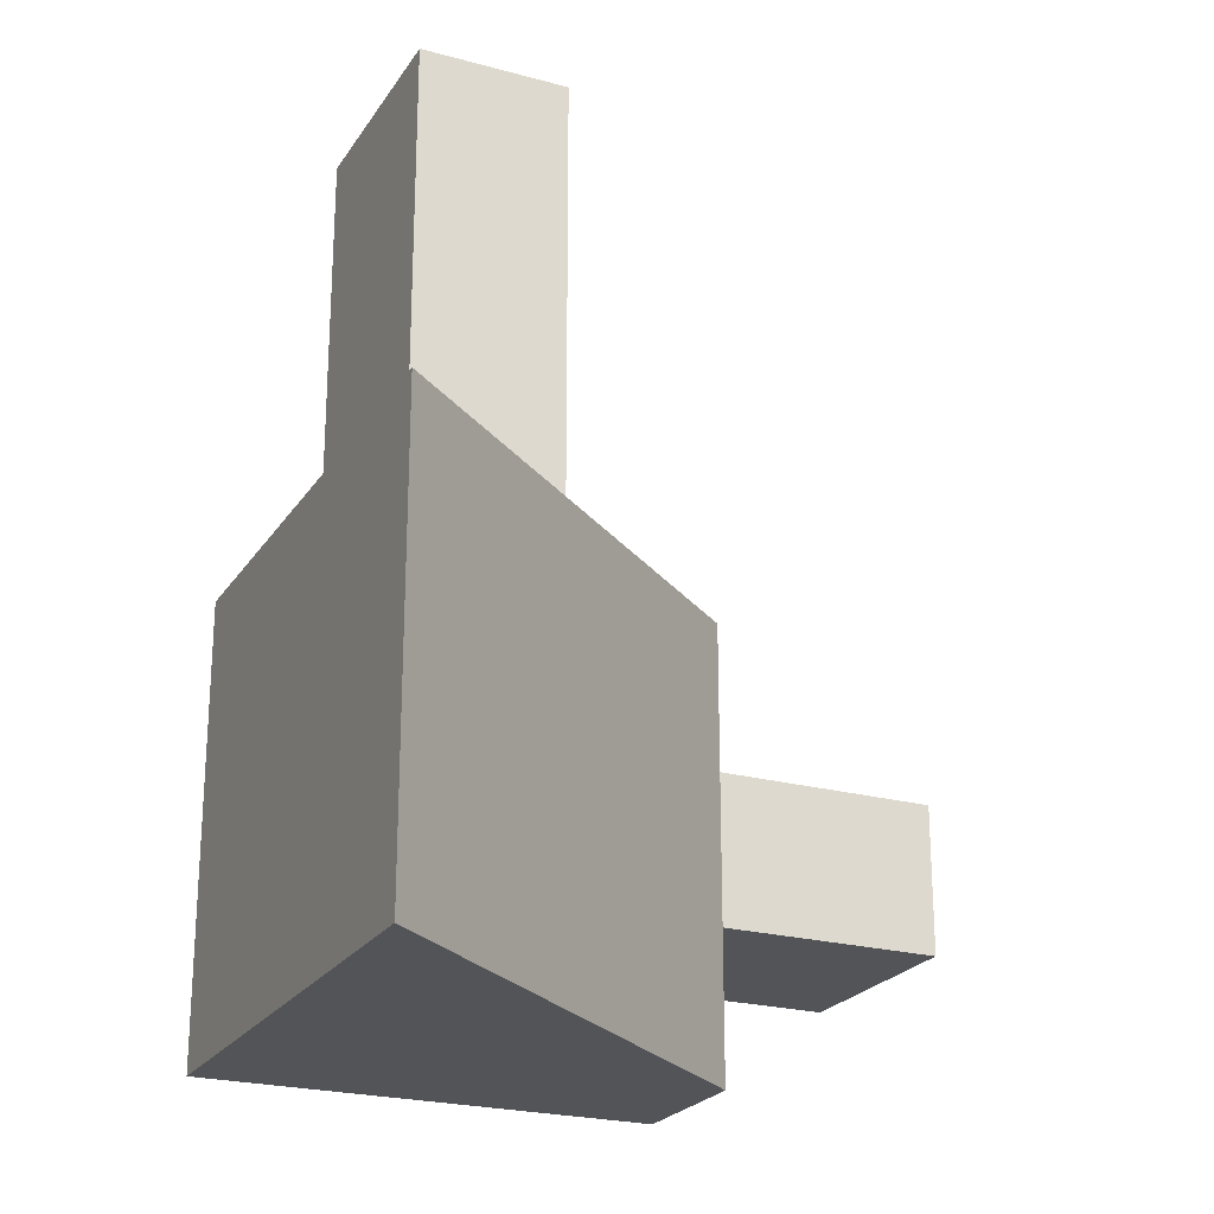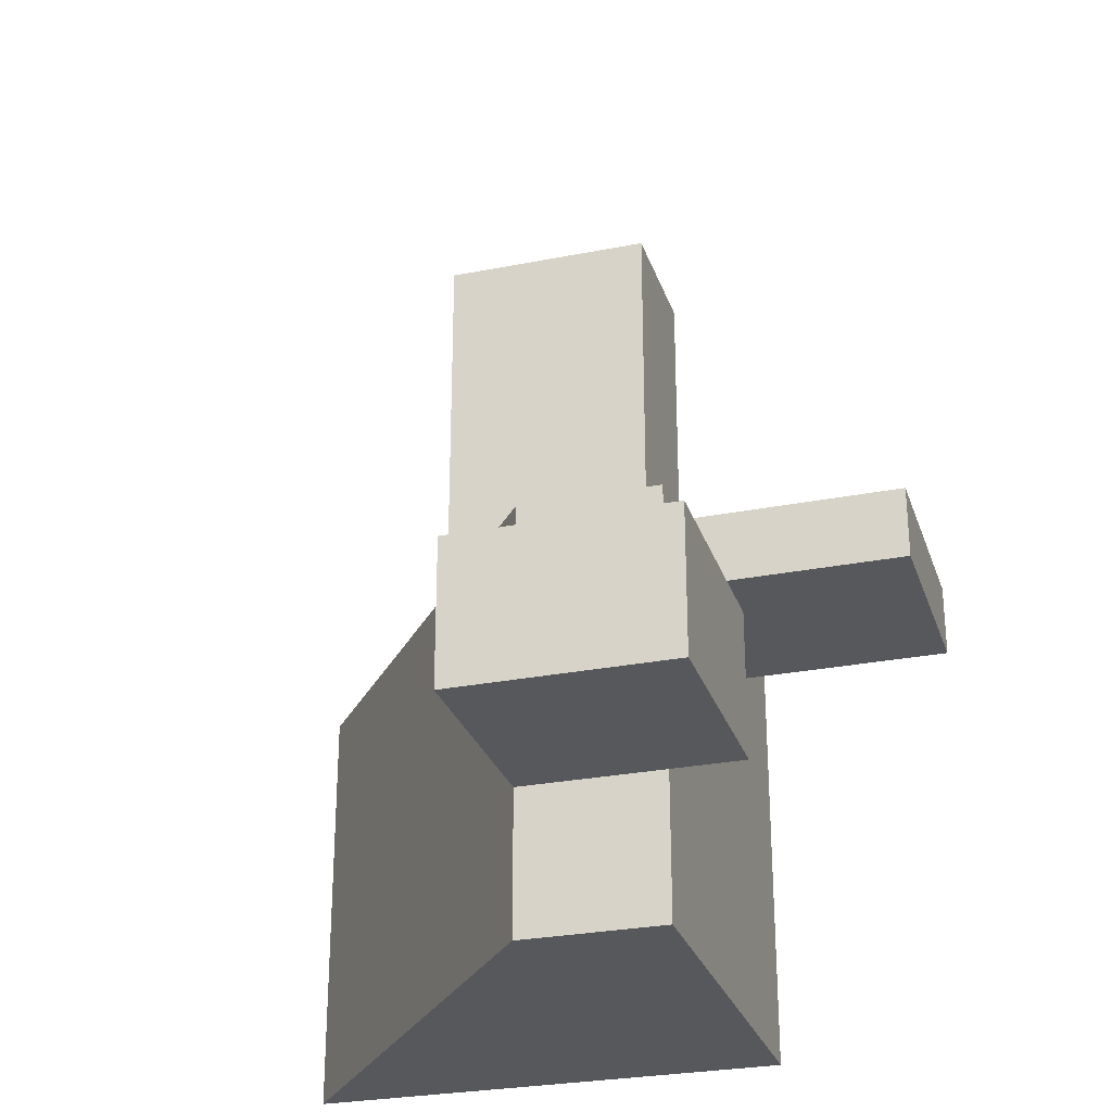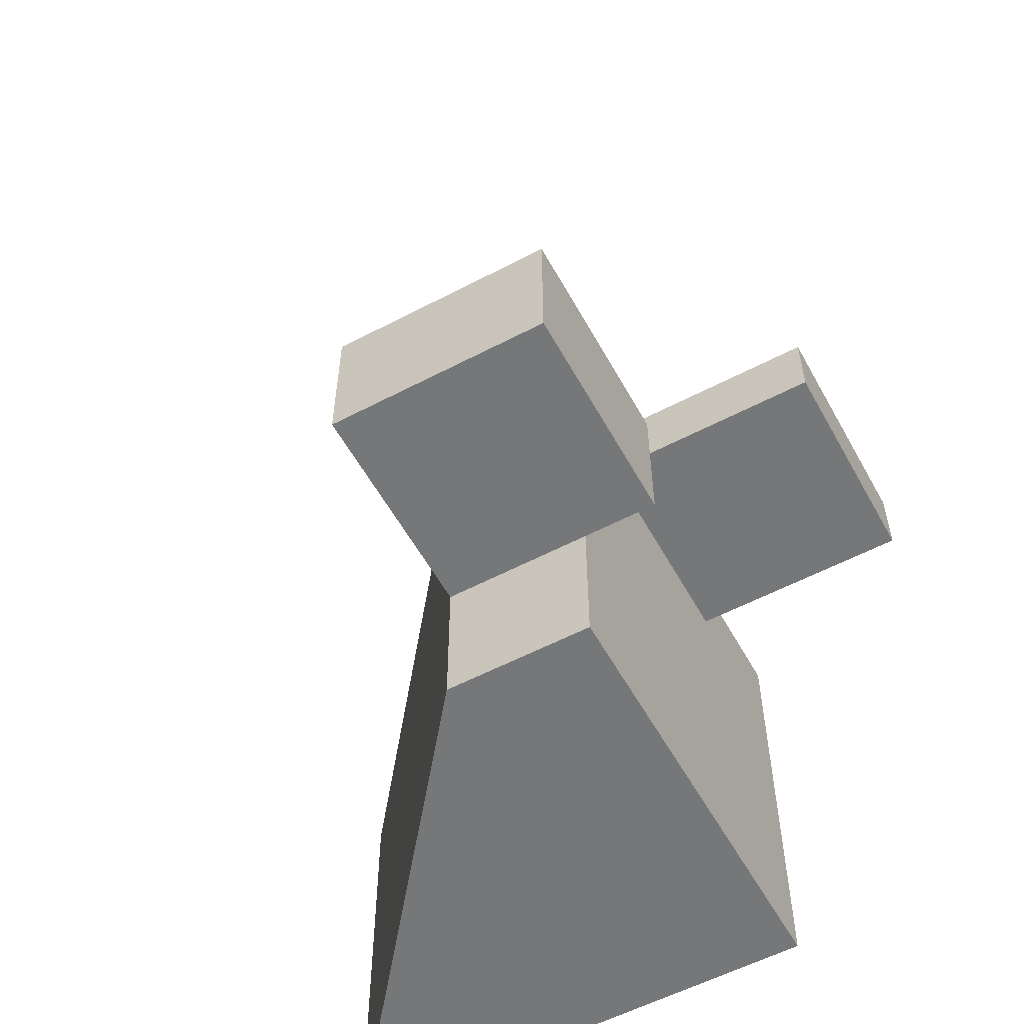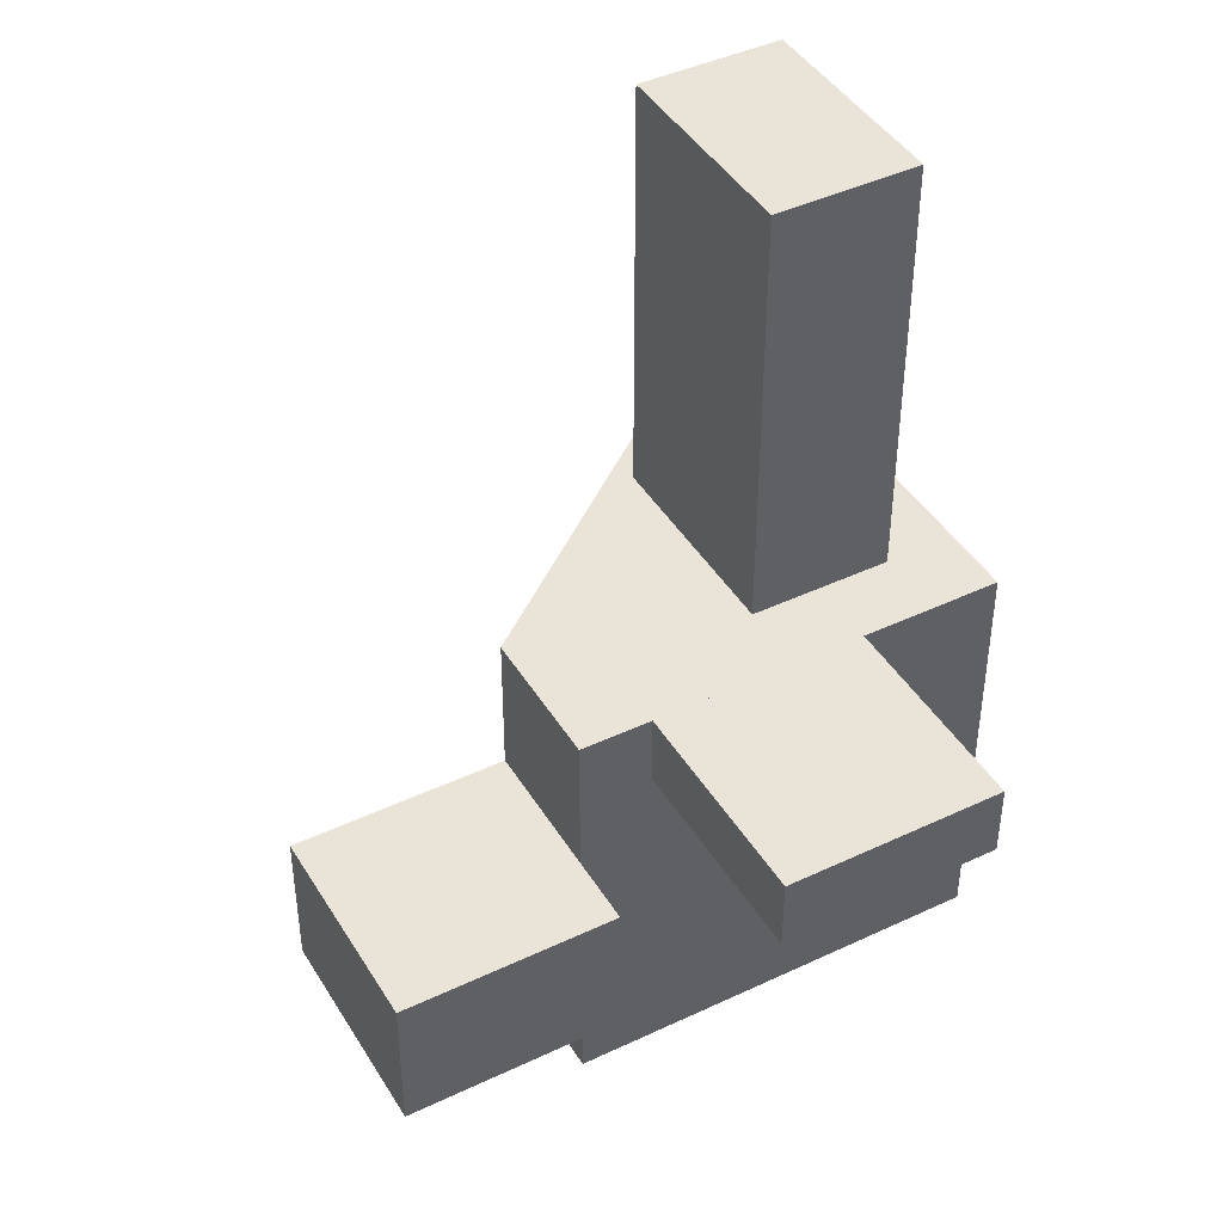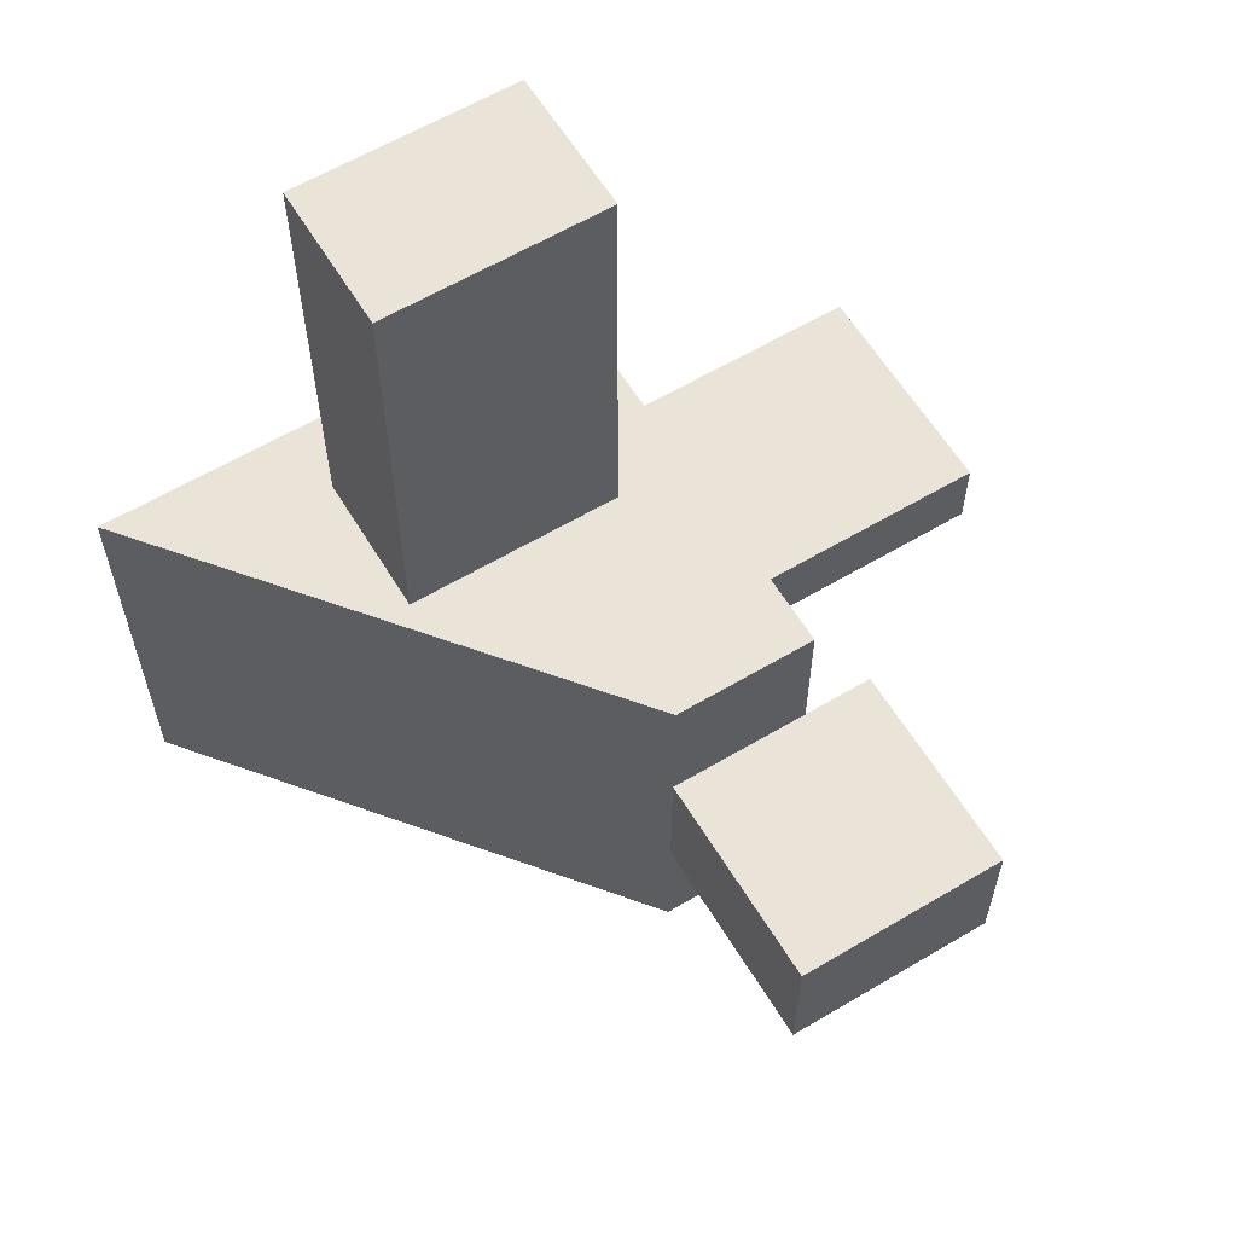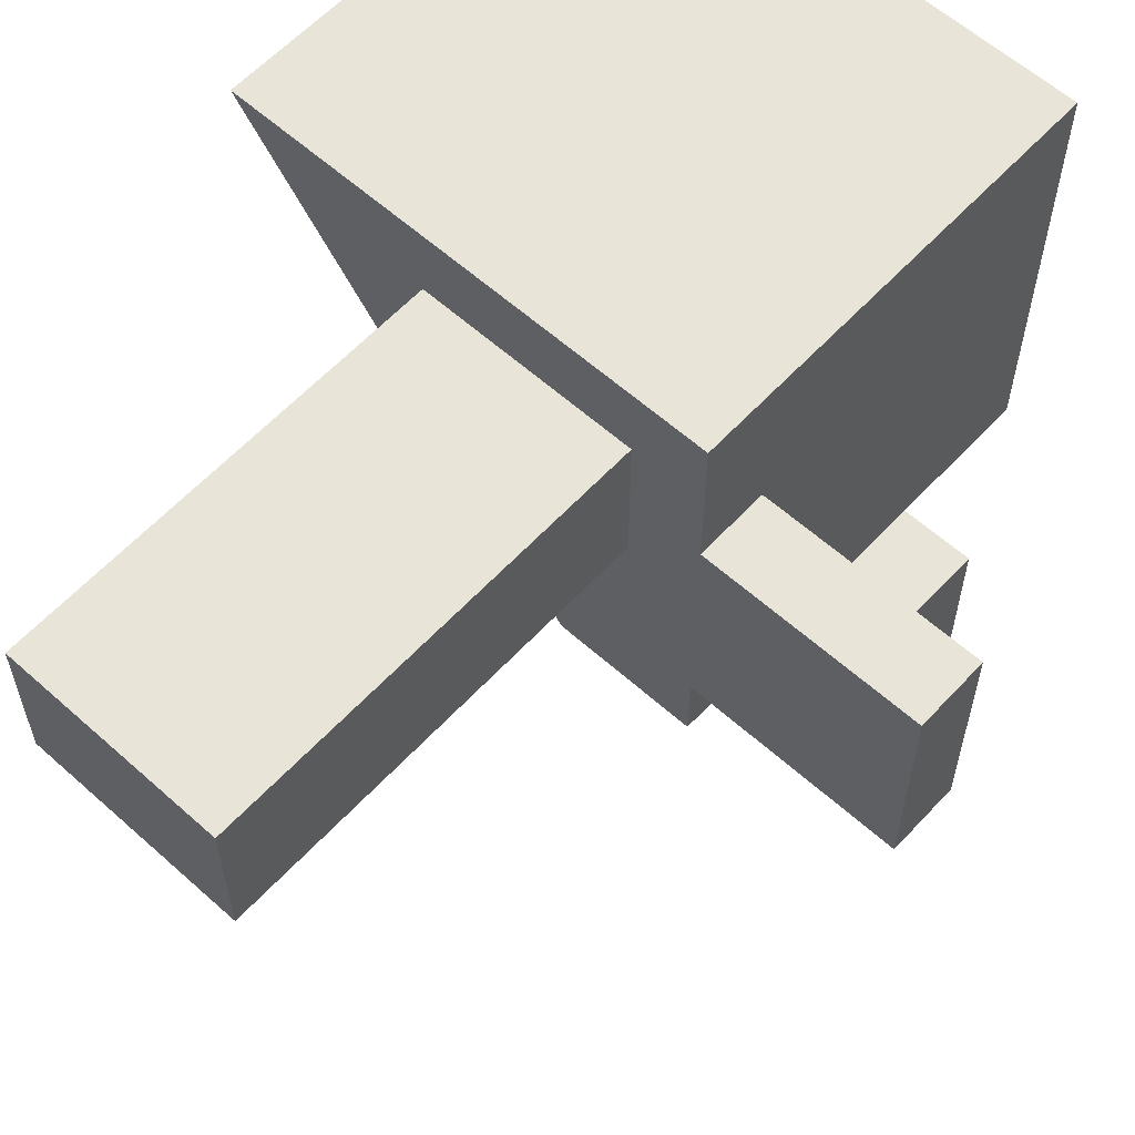
<metadata>
{"format":"obj","ext":"obj","renderer":"f3d","projection":"perspective","resolution":1024,"background":"white","views":[{"elev":-23.2,"azim":65.2,"up":"+Y"},{"elev":-27.9,"azim":-163.2,"up":"+Y"},{"elev":-57.0,"azim":-151.3,"up":"+Y"},{"elev":43.2,"azim":-119.2,"up":"+Y"},{"elev":60.9,"azim":148.8,"up":"+Y"},{"elev":60.0,"azim":-137.5,"up":"+Z"}]}
</metadata>
<code>
o entity0_brush0
v -32 -16 -32
v -32 -16 64
v -32 80 64
v -32 80 -32
v 76.8 80 64
v 76.8 -16 64
v 0 -16 -32
v 0 80 -32
f 1 2 3 4
f 5 3 2 6
f 6 2 1 7
f 8 4 3 5
f 7 1 4 8
f 8 5 6 7
o entity0_brush1
v -48 16 -80
v -48 16 -32
v -48 48 -32
v -48 48 -80
v 0 48 -32
v 0 16 -32
v 0 16 -80
v 0 48 -80
f 9 10 11 12
f 13 11 10 14
f 14 10 9 15
f 16 12 11 13
f 15 9 12 16
f 16 13 14 15
o entity0_brush2
v -80 64 -16
v -80 64 32
v -80 80 32
v -80 80 -16
v -32 80 32
v -32 64 32
v -32 64 -16
v -32 80 -16
f 17 18 19 20
f 21 19 18 22
f 22 18 17 23
f 24 20 19 21
f 23 17 20 24
f 24 21 22 23
o entity0_brush3
v -16 80 16
v -16 80 48
v -16 176 48
v -16 176 16
v 32 176 48
v 32 80 48
v 32 80 16
v 32 176 16
f 25 26 27 28
f 29 27 26 30
f 30 26 25 31
f 32 28 27 29
f 31 25 28 32
f 32 29 30 31

</code>
